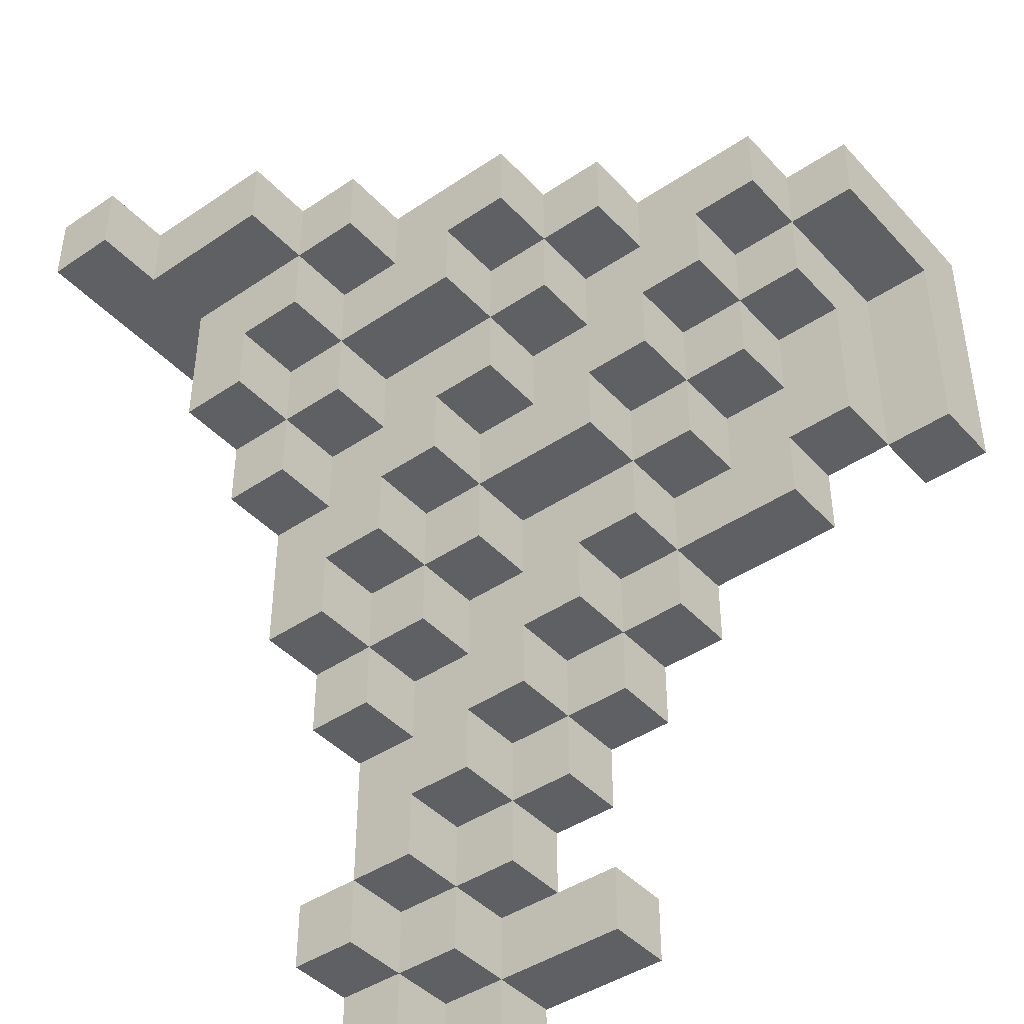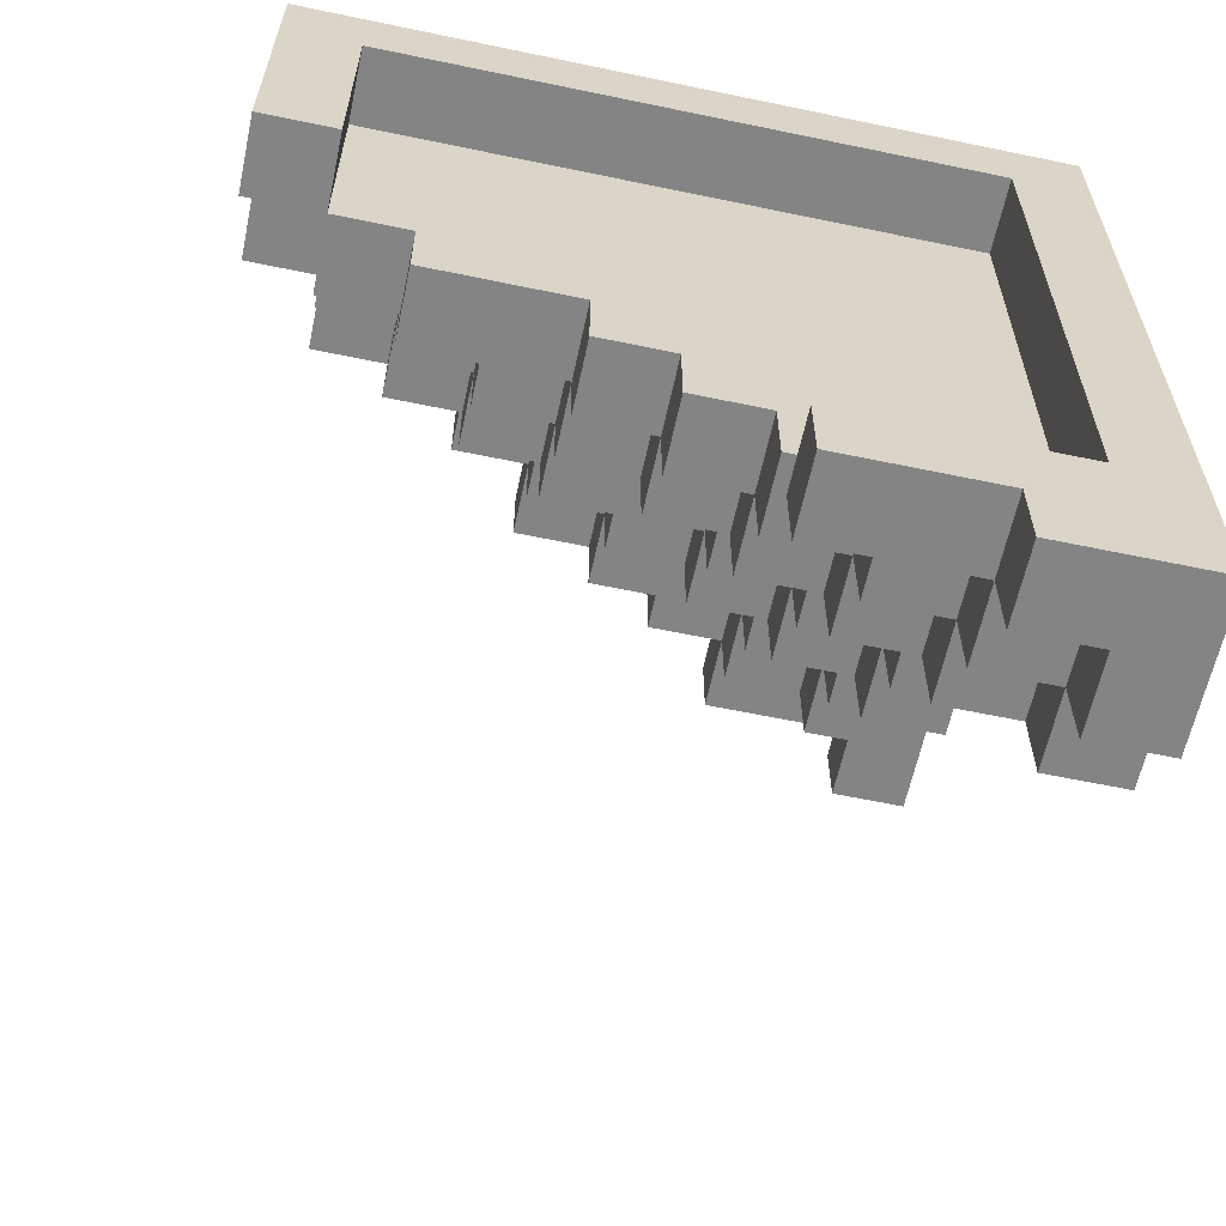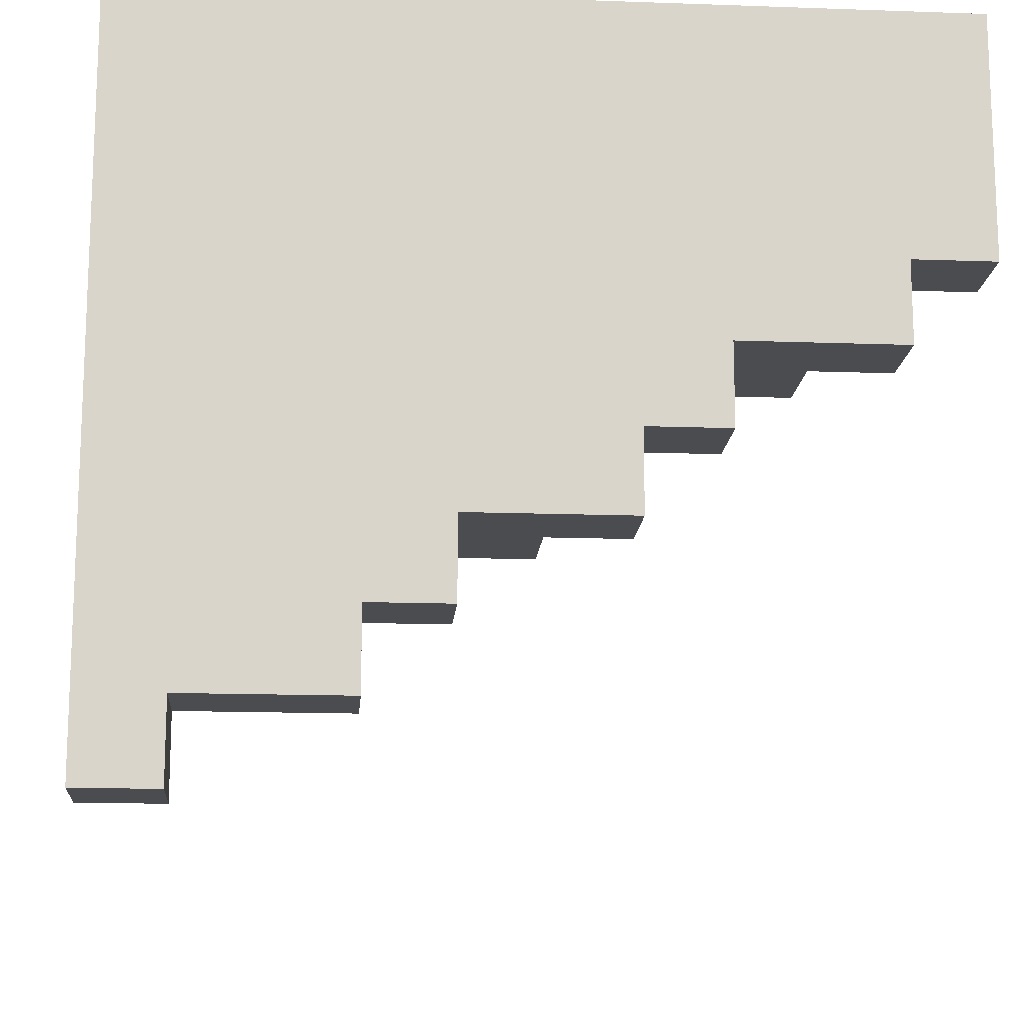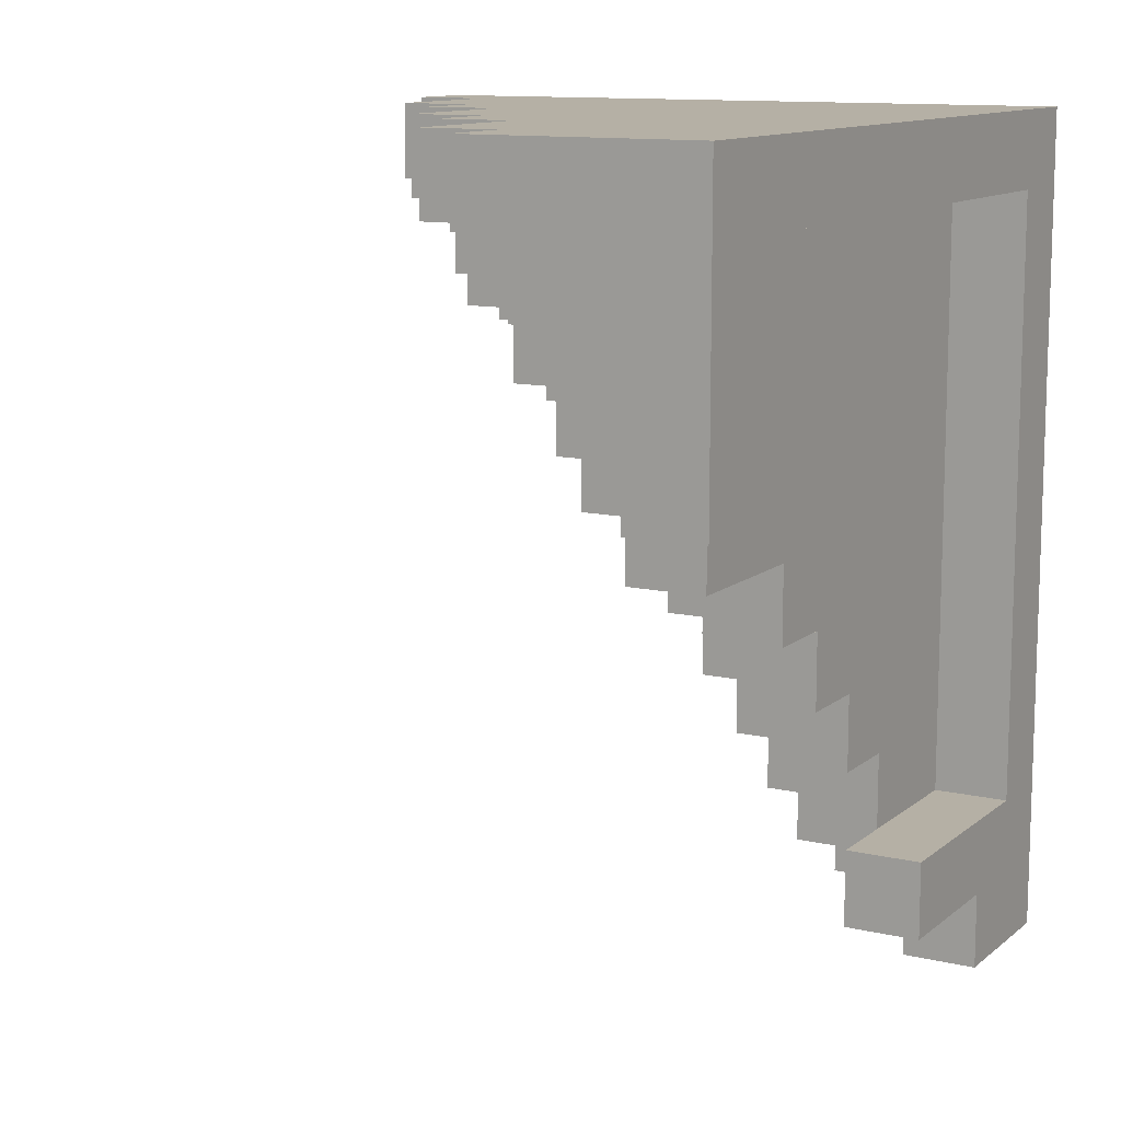
<metadata>
{"format":"obj","ext":"obj","renderer":"f3d","projection":"perspective","resolution":1024,"background":"white","views":[{"elev":-43.0,"azim":-141.2,"up":"+Y"},{"elev":-61.5,"azim":-12.0,"up":"+Y"},{"elev":-15.1,"azim":175.6,"up":"+Z"},{"elev":11.7,"azim":-60.7,"up":"+Y"}]}
</metadata>
<code>
g NightStand2
v -5 7 4.5
v -5 7 3.5
v -5 10 3.5
v -5 10 1.5
v -5 11 4.5
v -5 11 1.5
v -4 7 3.5
v -4 7 2.5
v -4 9 2.5
v -4 9 1.5
v -4 10 3.5
v -4 10 1.5
v -4 10 0.5
v -4 11 1.5
v -4 11 0.5
v -3 6 3.5
v -3 6 2.5
v -3 7 3.5
v -3 7 2.5
v -3 8 2.5
v -3 8 1.5
v -3 9 2.5
v -3 9 1.5
v -3 9 0.5
v -3 10 1.5
v -3 10 0.5
v -2 7 2.5
v -2 7 1.5
v -2 8 2.5
v -2 8 1.5
v -2 8 0.5
v -2 9 1.5
v -2 9 0.5
v -2 10 0.5
v -2 10 -0.5
v -2 11 0.5
v -2 11 -0.5
v -1 5 3.5
v -1 5 2.5
v -1 6 3.5
v -1 6 2.5
v -1 6 1.5
v -1 7 2.5
v -1 7 1.5
v -1 7 0.5
v -1 8 1.5
v -1 8 0.5
v -1 9 0.5
v -1 9 -0.5
v -1 10 0.5
v -1 10 -0.5
v -1 10 -1.5
v -1 11 -0.5
v -1 11 -1.5
v 0 4 3.5
v 0 4 2.5
v 0 5 3.5
v 0 5 2.5
v 0 5 1.5
v 0 6 2.5
v 0 6 1.5
v 0 8 0.5
v 0 8 -0.5
v 0 9 0.5
v 0 9 -0.5
v 0 9 -1.5
v 0 10 -0.5
v 0 10 -1.5
v 1 1 4.5
v 1 1 3.5
v 1 2 4.5
v 1 2 3.5
v 1 3 3.5
v 1 3 2.5
v 1 4 3.5
v 1 4 2.5
v 1 4 1.5
v 1 5 2.5
v 1 5 1.5
v 1 6 1.5
v 1 6 0.5
v 1 7 1.5
v 1 7 0.5
v 1 7 -0.5
v 1 8 0.5
v 1 8 -0.5
v 1 10 -1.5
v 1 10 -2.5
v 1 11 -1.5
v 1 11 -2.5
v 2 2 3.5
v 2 2 2.5
v 2 3 3.5
v 2 3 2.5
v 2 3 1.5
v 2 4 2.5
v 2 4 1.5
v 2 5 1.5
v 2 5 0.5
v 2 6 1.5
v 2 6 0.5
v 2 6 -0.5
v 2 7 0.5
v 2 7 -0.5
v 2 8 -0.5
v 2 8 -1.5
v 2 9 -0.5
v 2 9 -1.5
v 2 9 -2.5
v 2 10 -1.5
v 2 10 -2.5
v 2 10 -3.5
v 2 11 -2.5
v 2 11 -3.5
v 3 0 4.5
v 3 0 3.5
v 3 1 4.5
v 3 1 3.5
v 3 1 2.5
v 3 2 3.5
v 3 2 2.5
v 3 2 1.5
v 3 3 2.5
v 3 3 1.5
v 3 4 1.5
v 3 4 0.5
v 3 5 1.5
v 3 5 0.5
v 3 5 -0.5
v 3 6 0.5
v 3 6 -0.5
v 3 7 -0.5
v 3 7 -1.5
v 3 8 -0.5
v 3 8 -1.5
v 3 8 -2.5
v 3 9 -1.5
v 3 9 -2.5
v 4 0 3.5
v 4 0 2.5
v 4 1 3.5
v 4 1 2.5
v 4 1 1.5
v 4 2 4.5
v 4 2 3.5
v 4 2 2.5
v 4 2 1.5
v 4 10 4.5
v 4 10 3.5
v 4 10 -3.5
v 4 10 -4.5
v 4 11 -3.5
v 4 11 -4.5
v -4 7 4.5
v -4 7 3.5
v -4 10 4.5
v -4 10 3.5
v 4 2 3.5
v 4 2 1.5
v 4 4 1.5
v 4 4 0.5
v 4 5 0.5
v 4 5 -0.5
v 4 7 -0.5
v 4 7 -1.5
v 4 8 -1.5
v 4 8 -2.5
v 4 10 3.5
v 4 10 -2.5
v 5 0 4.5
v 5 0 2.5
v 5 1 4.5
v 5 1 2.5
v 5 1 1.5
v 5 2 3.5
v 5 2 1.5
v 5 10 3.5
v 5 10 -4.5
v 5 11 4.5
v 5 11 -4.5
v -5 7 4.5
v -5 11 4.5
v -4 7 4.5
v -4 10 4.5
v 1 1 4.5
v 1 2 4.5
v 3 0 4.5
v 3 1 4.5
v 4 2 4.5
v 4 10 4.5
v 5 0 4.5
v 5 1 4.5
v 5 11 4.5
v -4 7 3.5
v -4 10 3.5
v -3 6 3.5
v -3 7 3.5
v -1 5 3.5
v -1 6 3.5
v 0 4 3.5
v 0 5 3.5
v 1 3 3.5
v 1 4 3.5
v 2 2 3.5
v 2 3 3.5
v 4 2 3.5
v 4 10 3.5
v -5 7 3.5
v -5 10 3.5
v -4 7 3.5
v -4 10 3.5
v 1 1 3.5
v 1 2 3.5
v 2 2 3.5
v 3 0 3.5
v 3 1 3.5
v 3 2 3.5
v 4 0 3.5
v 4 1 3.5
v 4 2 3.5
v 4 10 3.5
v 5 2 3.5
v 5 10 3.5
v -4 7 2.5
v -4 9 2.5
v -3 6 2.5
v -3 7 2.5
v -3 8 2.5
v -3 9 2.5
v -2 7 2.5
v -2 8 2.5
v -1 5 2.5
v -1 6 2.5
v -1 7 2.5
v 0 4 2.5
v 0 5 2.5
v 0 6 2.5
v 1 3 2.5
v 1 4 2.5
v 1 5 2.5
v 2 2 2.5
v 2 3 2.5
v 2 4 2.5
v 3 1 2.5
v 3 2 2.5
v 3 3 2.5
v 4 0 2.5
v 4 1 2.5
v 4 2 2.5
v 5 0 2.5
v 5 1 2.5
v -5 10 1.5
v -5 11 1.5
v -4 9 1.5
v -4 10 1.5
v -4 11 1.5
v -3 8 1.5
v -3 9 1.5
v -3 10 1.5
v -2 7 1.5
v -2 8 1.5
v -2 9 1.5
v -1 6 1.5
v -1 7 1.5
v -1 8 1.5
v 0 5 1.5
v 0 6 1.5
v 1 4 1.5
v 1 5 1.5
v 1 6 1.5
v 1 7 1.5
v 2 3 1.5
v 2 4 1.5
v 2 5 1.5
v 2 6 1.5
v 3 2 1.5
v 3 3 1.5
v 3 4 1.5
v 3 5 1.5
v 4 1 1.5
v 4 2 1.5
v 4 4 1.5
v 5 1 1.5
v 5 2 1.5
v -4 10 0.5
v -4 11 0.5
v -3 9 0.5
v -3 10 0.5
v -2 8 0.5
v -2 9 0.5
v -2 10 0.5
v -2 11 0.5
v -1 7 0.5
v -1 8 0.5
v -1 9 0.5
v -1 10 0.5
v 0 8 0.5
v 0 9 0.5
v 1 6 0.5
v 1 7 0.5
v 1 8 0.5
v 2 5 0.5
v 2 6 0.5
v 2 7 0.5
v 3 4 0.5
v 3 5 0.5
v 3 6 0.5
v 4 4 0.5
v 4 5 0.5
v -2 10 -0.5
v -2 11 -0.5
v -1 9 -0.5
v -1 10 -0.5
v -1 11 -0.5
v 0 8 -0.5
v 0 9 -0.5
v 0 10 -0.5
v 1 7 -0.5
v 1 8 -0.5
v 2 6 -0.5
v 2 7 -0.5
v 2 8 -0.5
v 2 9 -0.5
v 3 5 -0.5
v 3 6 -0.5
v 3 7 -0.5
v 3 8 -0.5
v 4 5 -0.5
v 4 7 -0.5
v -1 10 -1.5
v -1 11 -1.5
v 0 9 -1.5
v 0 10 -1.5
v 1 10 -1.5
v 1 11 -1.5
v 2 8 -1.5
v 2 9 -1.5
v 2 10 -1.5
v 3 7 -1.5
v 3 8 -1.5
v 3 9 -1.5
v 4 7 -1.5
v 4 8 -1.5
v 1 10 -2.5
v 1 11 -2.5
v 2 9 -2.5
v 2 10 -2.5
v 2 11 -2.5
v 3 8 -2.5
v 3 9 -2.5
v 3 10 -2.5
v 4 8 -2.5
v 4 10 -2.5
v 2 10 -3.5
v 2 11 -3.5
v 4 10 -3.5
v 4 11 -3.5
v 4 10 -4.5
v 4 11 -4.5
v 5 10 -4.5
v 5 11 -4.5
v 3 0 4.5
v 5 0 4.5
v 3 0 3.5
v 4 0 3.5
v 4 0 2.5
v 5 0 2.5
v 1 1 4.5
v 3 1 4.5
v 1 1 3.5
v 3 1 3.5
v 4 1 3.5
v 3 1 2.5
v 4 1 2.5
v 5 1 2.5
v 4 1 1.5
v 5 1 1.5
v 2 2 3.5
v 3 2 3.5
v 2 2 2.5
v 3 2 2.5
v 4 2 2.5
v 3 2 1.5
v 4 2 1.5
v 1 3 3.5
v 2 3 3.5
v 1 3 2.5
v 2 3 2.5
v 3 3 2.5
v 2 3 1.5
v 3 3 1.5
v 0 4 3.5
v 1 4 3.5
v 0 4 2.5
v 1 4 2.5
v 2 4 2.5
v 1 4 1.5
v 2 4 1.5
v 3 4 1.5
v 4 4 1.5
v 3 4 0.5
v 4 4 0.5
v -1 5 3.5
v 0 5 3.5
v -1 5 2.5
v 0 5 2.5
v 1 5 2.5
v 0 5 1.5
v 1 5 1.5
v 2 5 1.5
v 3 5 1.5
v 2 5 0.5
v 3 5 0.5
v 4 5 0.5
v 3 5 -0.5
v 4 5 -0.5
v -3 6 3.5
v -1 6 3.5
v -3 6 2.5
v -1 6 2.5
v 0 6 2.5
v -1 6 1.5
v 0 6 1.5
v 1 6 1.5
v 2 6 1.5
v 1 6 0.5
v 2 6 0.5
v 3 6 0.5
v 2 6 -0.5
v 3 6 -0.5
v -5 7 4.5
v -4 7 4.5
v -5 7 3.5
v -4 7 3.5
v -3 7 3.5
v -4 7 2.5
v -3 7 2.5
v -2 7 2.5
v -1 7 2.5
v -2 7 1.5
v -1 7 1.5
v 1 7 1.5
v -1 7 0.5
v 1 7 0.5
v 2 7 0.5
v 1 7 -0.5
v 2 7 -0.5
v 3 7 -0.5
v 4 7 -0.5
v 3 7 -1.5
v 4 7 -1.5
v -3 8 2.5
v -2 8 2.5
v -3 8 1.5
v -2 8 1.5
v -1 8 1.5
v -2 8 0.5
v -1 8 0.5
v 0 8 0.5
v 1 8 0.5
v 0 8 -0.5
v 1 8 -0.5
v 2 8 -0.5
v 3 8 -0.5
v 2 8 -1.5
v 3 8 -1.5
v 4 8 -1.5
v 3 8 -2.5
v 4 8 -2.5
v -4 9 2.5
v -3 9 2.5
v -4 9 1.5
v -3 9 1.5
v -2 9 1.5
v -3 9 0.5
v -2 9 0.5
v -1 9 0.5
v 0 9 0.5
v -1 9 -0.5
v 0 9 -0.5
v 2 9 -0.5
v 0 9 -1.5
v 2 9 -1.5
v 3 9 -1.5
v 2 9 -2.5
v 3 9 -2.5
v -4 10 4.5
v 4 10 4.5
v -5 10 3.5
v -4 10 3.5
v 4 10 3.5
v 5 10 3.5
v -5 10 1.5
v -4 10 1.5
v -3 10 1.5
v -4 10 0.5
v -3 10 0.5
v -2 10 0.5
v -1 10 0.5
v -2 10 -0.5
v -1 10 -0.5
v 0 10 -0.5
v -1 10 -1.5
v 0 10 -1.5
v 1 10 -1.5
v 2 10 -1.5
v 1 10 -2.5
v 2 10 -2.5
v 3 10 -2.5
v 4 10 -2.5
v 2 10 -3.5
v 4 10 -3.5
v 4 10 -4.5
v 5 10 -4.5
v 1 2 4.5
v 4 2 4.5
v 1 2 3.5
v 2 2 3.5
v 4 2 3.5
v 5 2 3.5
v 4 2 1.5
v 5 2 1.5
v -5 11 4.5
v 5 11 4.5
v -5 11 1.5
v -4 11 1.5
v -4 11 0.5
v -2 11 0.5
v -2 11 -0.5
v -1 11 -0.5
v -1 11 -1.5
v 1 11 -1.5
v 1 11 -2.5
v 2 11 -2.5
v 2 11 -3.5
v 4 11 -3.5
v 4 11 -4.5
v 5 11 -4.5
f 3 2 1
f 5 3 1
f 5 4 3
f 6 4 5
f 9 8 7
f 11 9 7
f 11 10 9
f 12 10 11
f 14 13 12
f 15 13 14
f 18 17 16
f 19 17 18
f 22 21 20
f 23 21 22
f 25 24 23
f 26 24 25
f 29 28 27
f 30 28 29
f 32 31 30
f 33 31 32
f 36 35 34
f 37 35 36
f 40 39 38
f 41 39 40
f 43 42 41
f 44 42 43
f 46 45 44
f 47 45 46
f 50 49 48
f 51 49 50
f 53 52 51
f 54 52 53
f 57 56 55
f 58 56 57
f 60 59 58
f 61 59 60
f 64 63 62
f 65 63 64
f 67 66 65
f 68 66 67
f 71 70 69
f 72 70 71
f 75 74 73
f 76 74 75
f 78 77 76
f 79 77 78
f 82 81 80
f 83 81 82
f 85 84 83
f 86 84 85
f 89 88 87
f 90 88 89
f 93 92 91
f 94 92 93
f 96 95 94
f 97 95 96
f 100 99 98
f 101 99 100
f 103 102 101
f 104 102 103
f 107 106 105
f 108 106 107
f 110 109 108
f 111 109 110
f 113 112 111
f 114 112 113
f 117 116 115
f 118 116 117
f 120 119 118
f 121 119 120
f 123 122 121
f 124 122 123
f 127 126 125
f 128 126 127
f 130 129 128
f 131 129 130
f 134 133 132
f 135 133 134
f 137 136 135
f 138 136 137
f 141 140 139
f 142 140 141
f 146 143 142
f 147 143 146
f 148 145 144
f 149 145 148
f 152 151 150
f 153 151 152
f 154 155 156
f 156 155 157
f 158 159 160
f 160 161 162
f 162 163 164
f 164 165 166
f 158 160 168
f 166 167 168
f 164 166 168
f 162 164 168
f 160 162 168
f 168 167 169
f 170 171 172
f 172 171 173
f 172 173 175
f 173 174 175
f 175 174 176
f 172 175 177
f 172 177 179
f 177 178 179
f 179 178 180
f 183 182 181
f 184 182 183
f 188 186 185
f 189 186 188
f 190 182 184
f 191 188 187
f 192 189 188
f 192 188 191
f 192 190 189
f 193 182 190
f 193 190 192
f 197 195 194
f 199 197 196
f 201 199 198
f 203 201 200
f 205 203 202
f 206 205 204
f 207 195 197
f 207 205 206
f 207 197 199
f 207 203 205
f 207 199 201
f 207 201 203
f 208 209 210
f 210 209 211
f 212 213 214
f 212 214 216
f 216 214 217
f 215 216 218
f 218 216 219
f 220 221 222
f 222 221 223
f 224 225 227
f 227 225 228
f 228 225 229
f 226 227 230
f 227 228 230
f 230 228 231
f 226 230 233
f 233 230 234
f 232 233 236
f 236 233 237
f 235 236 239
f 239 236 240
f 238 239 242
f 242 239 243
f 241 242 245
f 245 242 246
f 244 245 248
f 248 245 249
f 247 248 250
f 250 248 251
f 252 253 255
f 255 253 256
f 254 255 258
f 258 255 259
f 257 258 261
f 261 258 262
f 260 261 264
f 264 261 265
f 263 264 267
f 266 267 269
f 267 264 270
f 269 267 270
f 270 264 271
f 268 269 273
f 269 270 273
f 273 270 274
f 274 270 275
f 272 273 277
f 273 274 277
f 277 274 278
f 278 274 279
f 276 277 281
f 277 278 281
f 281 278 282
f 280 281 283
f 283 281 284
f 285 286 288
f 287 288 290
f 288 286 291
f 290 288 291
f 291 286 292
f 289 290 294
f 290 291 294
f 294 291 295
f 295 291 296
f 293 294 297
f 294 295 297
f 297 295 298
f 293 297 300
f 300 297 301
f 299 300 303
f 303 300 304
f 302 303 306
f 306 303 307
f 305 306 308
f 308 306 309
f 310 311 313
f 313 311 314
f 312 313 316
f 316 313 317
f 315 316 319
f 318 319 321
f 319 316 322
f 321 319 322
f 322 316 323
f 320 321 325
f 321 322 325
f 325 322 326
f 326 322 327
f 324 325 328
f 325 326 328
f 328 326 329
f 330 331 333
f 333 331 334
f 332 333 334
f 334 331 335
f 332 334 337
f 337 334 338
f 336 337 340
f 340 337 341
f 339 340 342
f 342 340 343
f 344 345 347
f 347 345 348
f 346 347 350
f 350 347 351
f 349 350 352
f 350 351 352
f 352 351 353
f 354 355 356
f 356 355 357
f 358 359 360
f 360 359 361
f 364 363 362
f 365 363 364
f 366 363 365
f 367 363 366
f 370 369 368
f 371 369 370
f 373 372 371
f 374 372 373
f 376 375 374
f 377 375 376
f 380 379 378
f 381 379 380
f 383 382 381
f 384 382 383
f 387 386 385
f 388 386 387
f 390 389 388
f 391 389 390
f 394 393 392
f 395 393 394
f 397 396 395
f 398 396 397
f 401 400 399
f 402 400 401
f 405 404 403
f 406 404 405
f 408 407 406
f 409 407 408
f 412 411 410
f 413 411 412
f 415 414 413
f 416 414 415
f 419 418 417
f 420 418 419
f 422 421 420
f 423 421 422
f 426 425 424
f 427 425 426
f 429 428 427
f 430 428 429
f 433 432 431
f 434 432 433
f 436 435 434
f 437 435 436
f 440 439 438
f 441 439 440
f 443 442 441
f 444 442 443
f 446 445 444
f 447 445 446
f 450 449 448
f 451 449 450
f 454 453 452
f 455 453 454
f 457 456 455
f 458 456 457
f 461 460 459
f 462 460 461
f 465 464 463
f 466 464 465
f 468 467 466
f 469 467 468
f 472 471 470
f 473 471 472
f 475 474 473
f 476 474 475
f 479 478 477
f 480 478 479
f 482 481 480
f 483 481 482
f 485 484 483
f 486 484 485
f 490 488 487
f 491 488 490
f 493 490 489
f 494 490 493
f 496 495 494
f 497 495 496
f 500 499 498
f 501 499 500
f 503 502 501
f 504 502 503
f 507 506 505
f 508 506 507
f 510 492 491
f 511 509 508
f 511 510 509
f 512 492 510
f 512 510 511
f 513 492 512
f 514 492 513
f 515 516 517
f 517 516 518
f 518 516 519
f 519 520 521
f 521 520 522
f 523 524 525
f 525 524 526
f 526 524 527
f 527 524 528
f 528 524 529
f 529 524 530
f 530 524 531
f 531 524 532
f 532 524 533
f 533 524 534
f 534 524 535
f 535 524 536
f 536 524 537
f 537 524 538

</code>
